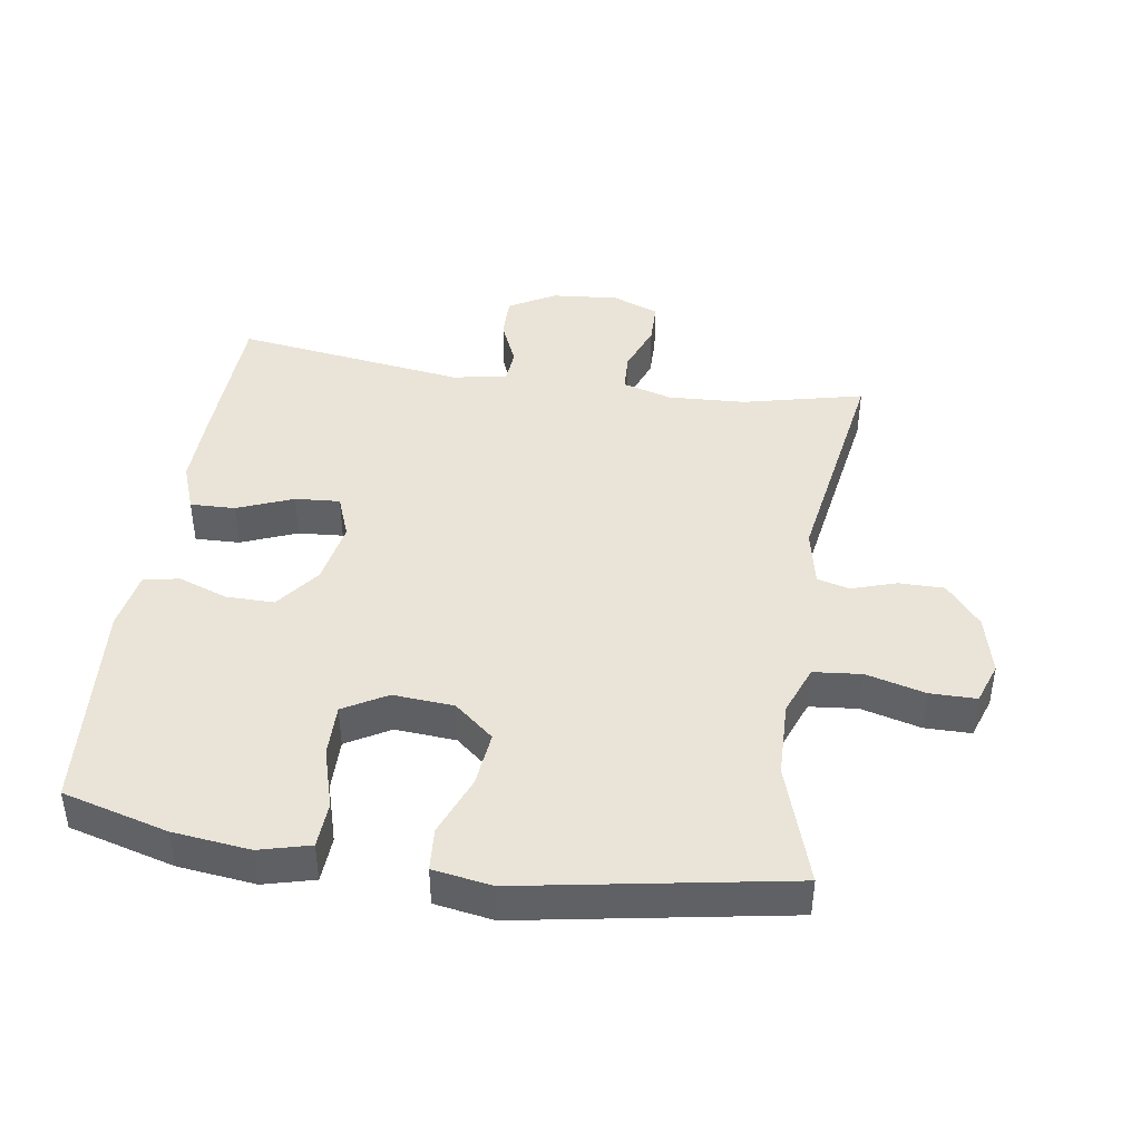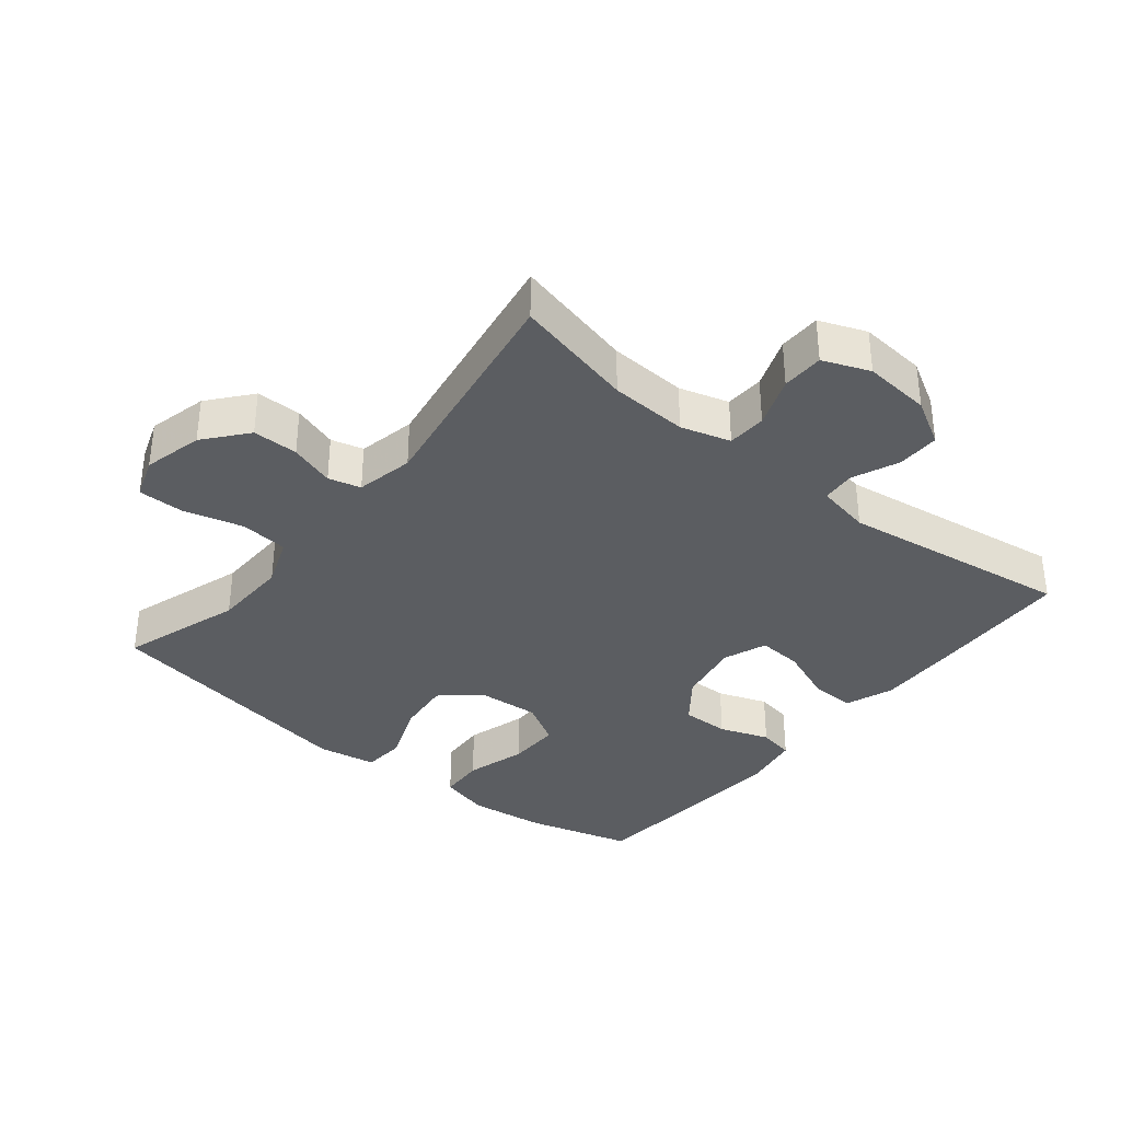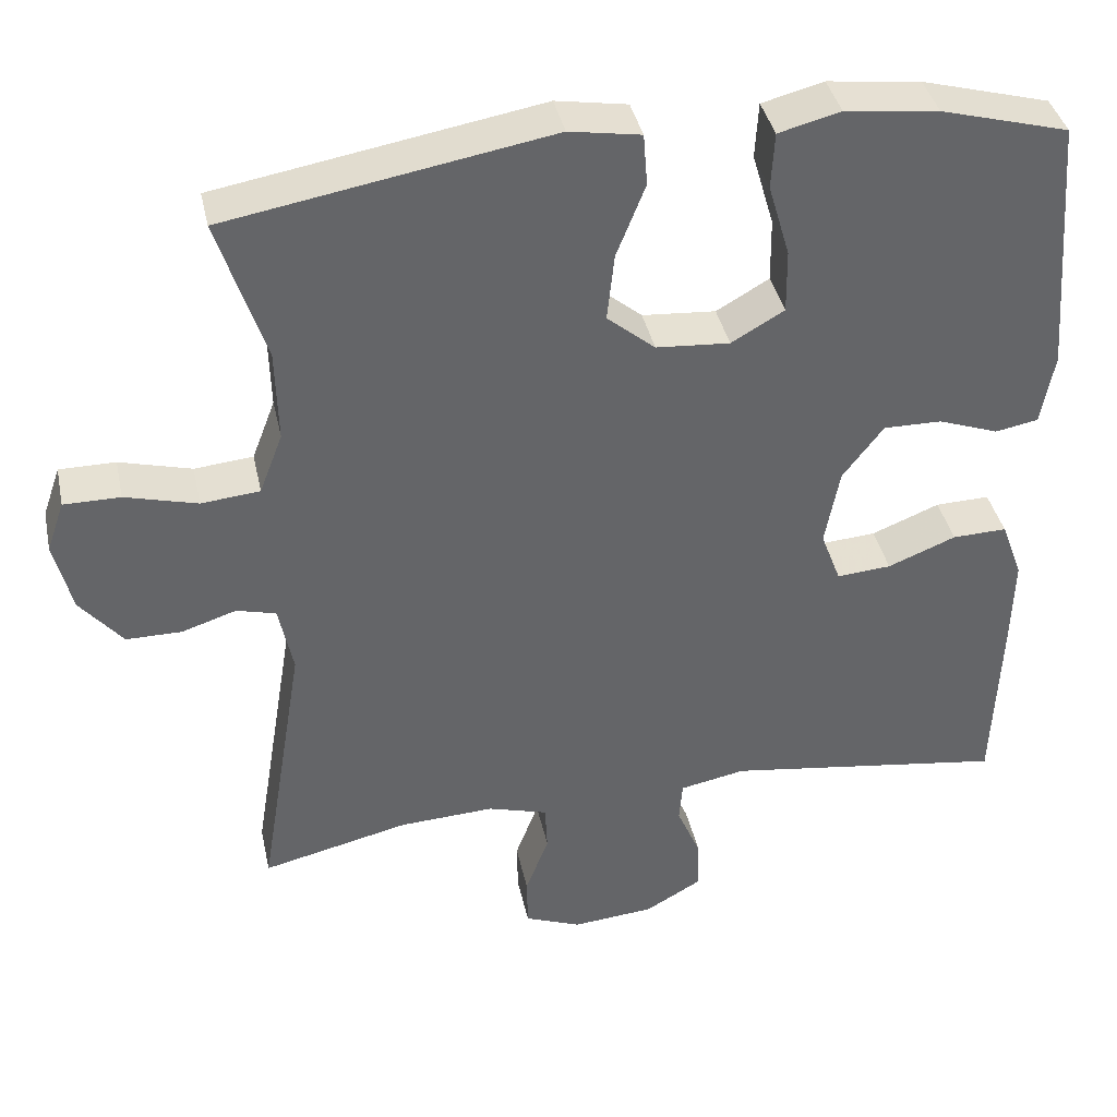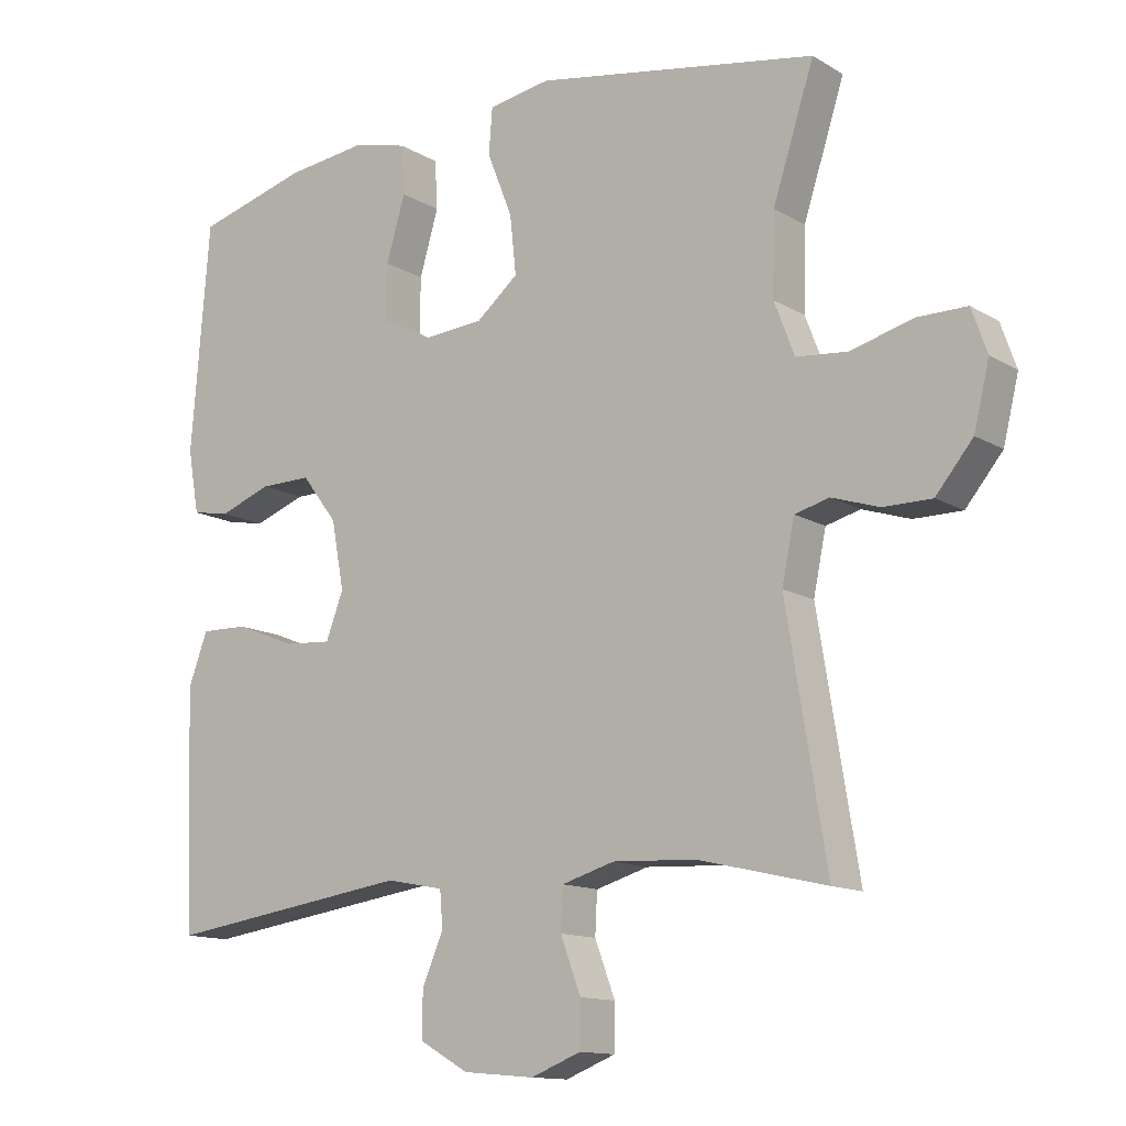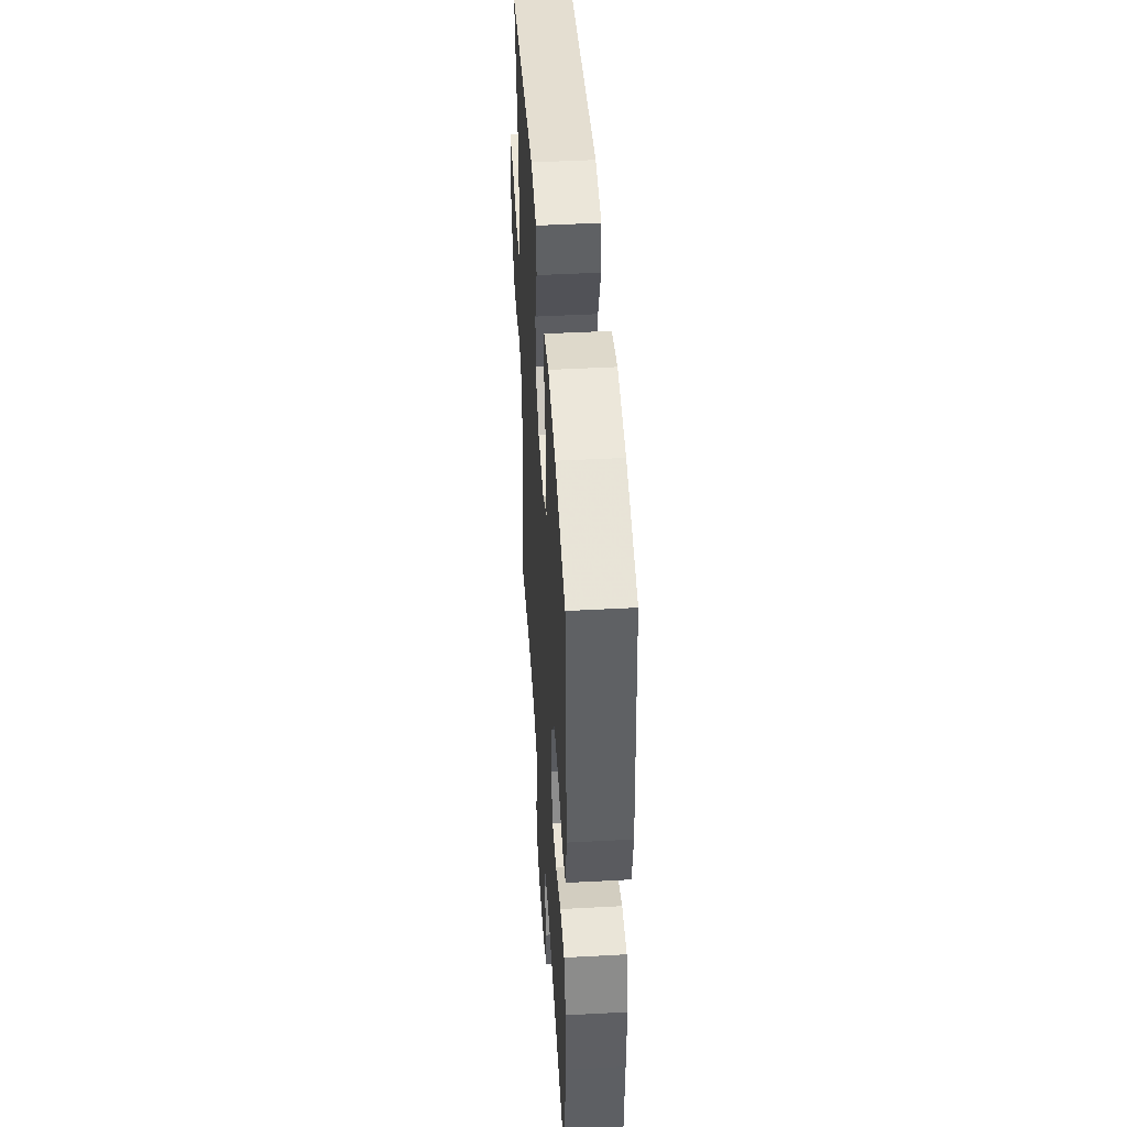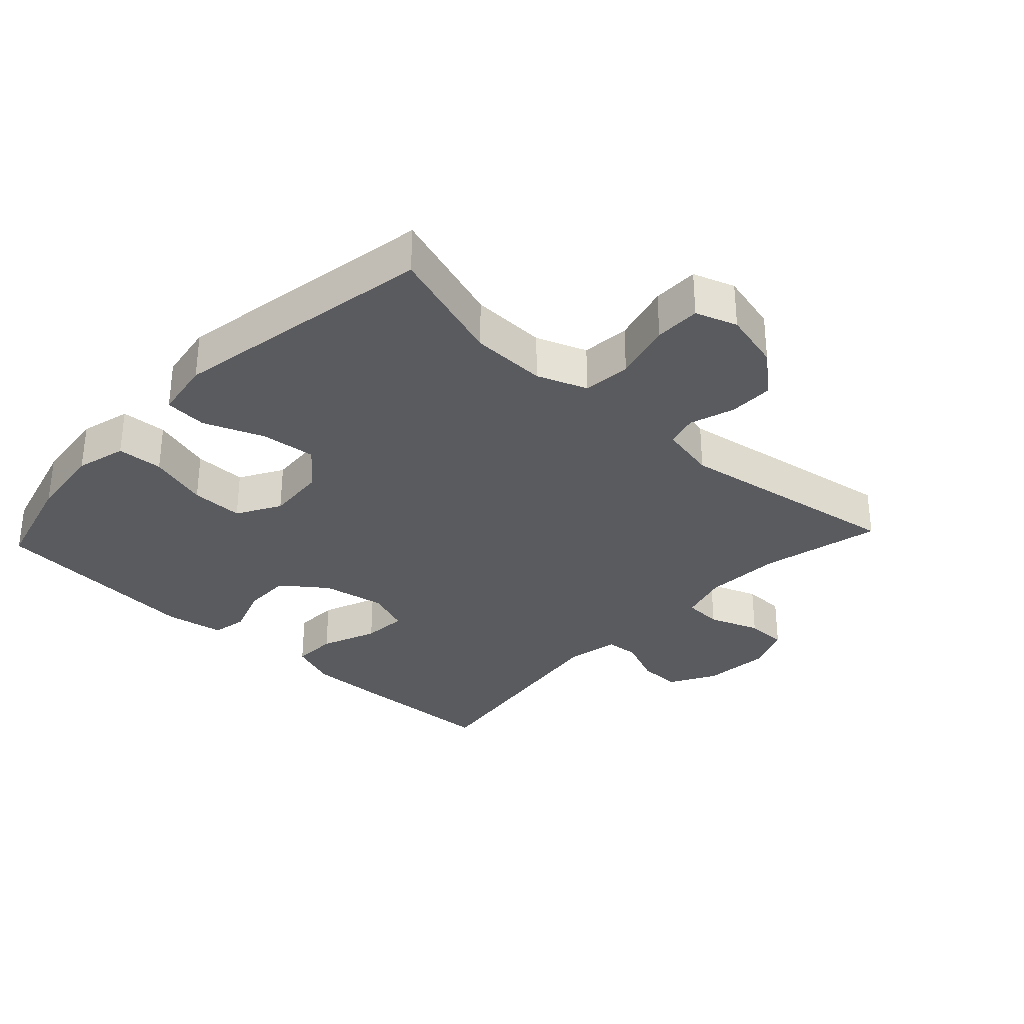
<metadata>
{"format":"obj","ext":"obj","renderer":"f3d","projection":"perspective","resolution":1024,"background":"white","views":[{"elev":43.0,"azim":8.6,"up":"+Y"},{"elev":-35.6,"azim":141.0,"up":"+Y"},{"elev":38.9,"azim":168.0,"up":"+Z"},{"elev":-13.0,"azim":36.8,"up":"+Z"},{"elev":46.5,"azim":-93.5,"up":"+Z"},{"elev":-32.1,"azim":46.9,"up":"+Y"}]}
</metadata>
<code>
v -0.5 0.07 0.5
v -0.34 0.07 0.544
v -0.223 0.07 0.558
v -0.146 0.07 0.538
v -0.142 0.07 0.468
v -0.169 0.07 0.376
v -0.17 0.07 0.296
v -0.104 0.07 0.258
v -0.012 0.07 0.265
v 0.048 0.07 0.315
v 0.039 0.07 0.399
v 0.003 0.07 0.49
v 0.008 0.07 0.555
v 0.097 0.07 0.57
v 0.5 0.07 0.5
v 0.441 0.07 0.318
v 0.438 0.07 0.203
v 0.467 0.07 0.127
v 0.54 0.07 0.12
v 0.63 0.07 0.144
v 0.7 0.07 0.144
v 0.722 0.07 0.081
v 0.7 0.07 -0.009
v 0.647 0.07 -0.073
v 0.578 0.07 -0.073
v 0.51 0.07 -0.051
v 0.461 0.07 -0.064
v 0.443 0.07 -0.151
v 0.5 0.07 -0.5
v 0.317 0.07 -0.457
v 0.199 0.07 -0.451
v 0.124 0.07 -0.473
v 0.121 0.07 -0.532
v 0.15 0.07 -0.609
v 0.149 0.07 -0.673
v 0.078 0.07 -0.701
v -0.024 0.07 -0.692
v -0.094 0.07 -0.652
v -0.093 0.07 -0.587
v -0.063 0.07 -0.517
v -0.067 0.07 -0.466
v -0.149 0.07 -0.45
v -0.5 0.07 -0.5
v -0.509 0.07 -0.275
v -0.512 0.07 -0.16
v -0.485 0.07 -0.087
v -0.417 0.07 -0.089
v -0.332 0.07 -0.123
v -0.264 0.07 -0.128
v -0.239 0.07 -0.062
v -0.257 0.07 0.035
v -0.308 0.07 0.102
v -0.381 0.07 0.101
v -0.456 0.07 0.074
v -0.51 0.07 0.084
v -0.526 0.07 0.174
v -0.5 0 0.5
v -0.34 0 0.544
v -0.223 0 0.558
v -0.146 0 0.538
v -0.142 0 0.468
v -0.169 0 0.376
v -0.17 0 0.296
v -0.104 0 0.258
v -0.012 0 0.265
v 0.048 0 0.315
v 0.039 0 0.399
v 0.003 0 0.49
v 0.008 0 0.555
v 0.097 0 0.57
v 0.5 0 0.5
v 0.441 0 0.318
v 0.438 0 0.203
v 0.467 0 0.127
v 0.54 0 0.12
v 0.63 0 0.144
v 0.7 0 0.144
v 0.722 0 0.081
v 0.7 0 -0.009
v 0.647 0 -0.073
v 0.578 0 -0.073
v 0.51 0 -0.051
v 0.461 0 -0.064
v 0.443 0 -0.151
v 0.5 0 -0.5
v 0.317 0 -0.457
v 0.199 0 -0.451
v 0.124 0 -0.473
v 0.121 0 -0.532
v 0.15 0 -0.609
v 0.149 0 -0.673
v 0.078 0 -0.701
v -0.024 0 -0.692
v -0.094 0 -0.652
v -0.093 0 -0.587
v -0.063 0 -0.517
v -0.067 0 -0.466
v -0.149 0 -0.45
v -0.5 0 -0.5
v -0.509 0 -0.275
v -0.512 0 -0.16
v -0.485 0 -0.087
v -0.417 0 -0.089
v -0.332 0 -0.123
v -0.264 0 -0.128
v -0.239 0 -0.062
v -0.257 0 0.035
v -0.308 0 0.102
v -0.381 0 0.101
v -0.456 0 0.074
v -0.51 0 0.084
v -0.526 0 0.174
f 53 54 55 56
f 52 53 56 1
f 51 52 1 2
f 50 51 2 3
f 45 46 47 48
f 45 48 49
f 42 43 44 45
f 41 42 45 49
f 37 38 39 40
f 37 40 41
f 36 37 41
f 33 34 35 36
f 32 33 36 41
f 31 32 41 49
f 28 29 30
f 27 28 30 31
f 23 24 25 26
f 21 22 23 26
f 19 20 21 26
f 18 19 26 27
f 17 18 27 31
f 13 14 15 16
f 11 12 13 16
f 10 11 16 17
f 9 10 17 31
f 3 4 5 6
f 50 3 6 7
f 9 31 49 50
f 8 9 50
f 7 8 50
f 112 111 110 109
f 57 112 109 108
f 58 57 108 107
f 59 58 107 106
f 104 103 102 101
f 105 104 101
f 101 100 99 98
f 105 101 98 97
f 96 95 94 93
f 97 96 93
f 97 93 92
f 92 91 90 89
f 97 92 89 88
f 105 97 88 87
f 86 85 84
f 87 86 84 83
f 82 81 80 79
f 82 79 78 77
f 82 77 76 75
f 83 82 75 74
f 87 83 74 73
f 72 71 70 69
f 72 69 68 67
f 73 72 67 66
f 87 73 66 65
f 62 61 60 59
f 63 62 59 106
f 106 105 87 65
f 106 65 64
f 106 64 63
f 1 57 58 2
f 2 58 59 3
f 3 59 60 4
f 4 60 61 5
f 5 61 62 6
f 6 62 63 7
f 7 63 64 8
f 8 64 65 9
f 9 65 66 10
f 10 66 67 11
f 11 67 68 12
f 12 68 69 13
f 13 69 70 14
f 14 70 71 15
f 15 71 72 16
f 16 72 73 17
f 17 73 74 18
f 18 74 75 19
f 19 75 76 20
f 20 76 77 21
f 21 77 78 22
f 22 78 79 23
f 23 79 80 24
f 24 80 81 25
f 25 81 82 26
f 26 82 83 27
f 27 83 84 28
f 28 84 85 29
f 29 85 86 30
f 30 86 87 31
f 31 87 88 32
f 32 88 89 33
f 33 89 90 34
f 34 90 91 35
f 35 91 92 36
f 36 92 93 37
f 37 93 94 38
f 38 94 95 39
f 39 95 96 40
f 40 96 97 41
f 41 97 98 42
f 42 98 99 43
f 43 99 100 44
f 44 100 101 45
f 45 101 102 46
f 46 102 103 47
f 47 103 104 48
f 48 104 105 49
f 49 105 106 50
f 50 106 107 51
f 51 107 108 52
f 52 108 109 53
f 53 109 110 54
f 54 110 111 55
f 55 111 112 56
f 56 112 57 1

</code>
